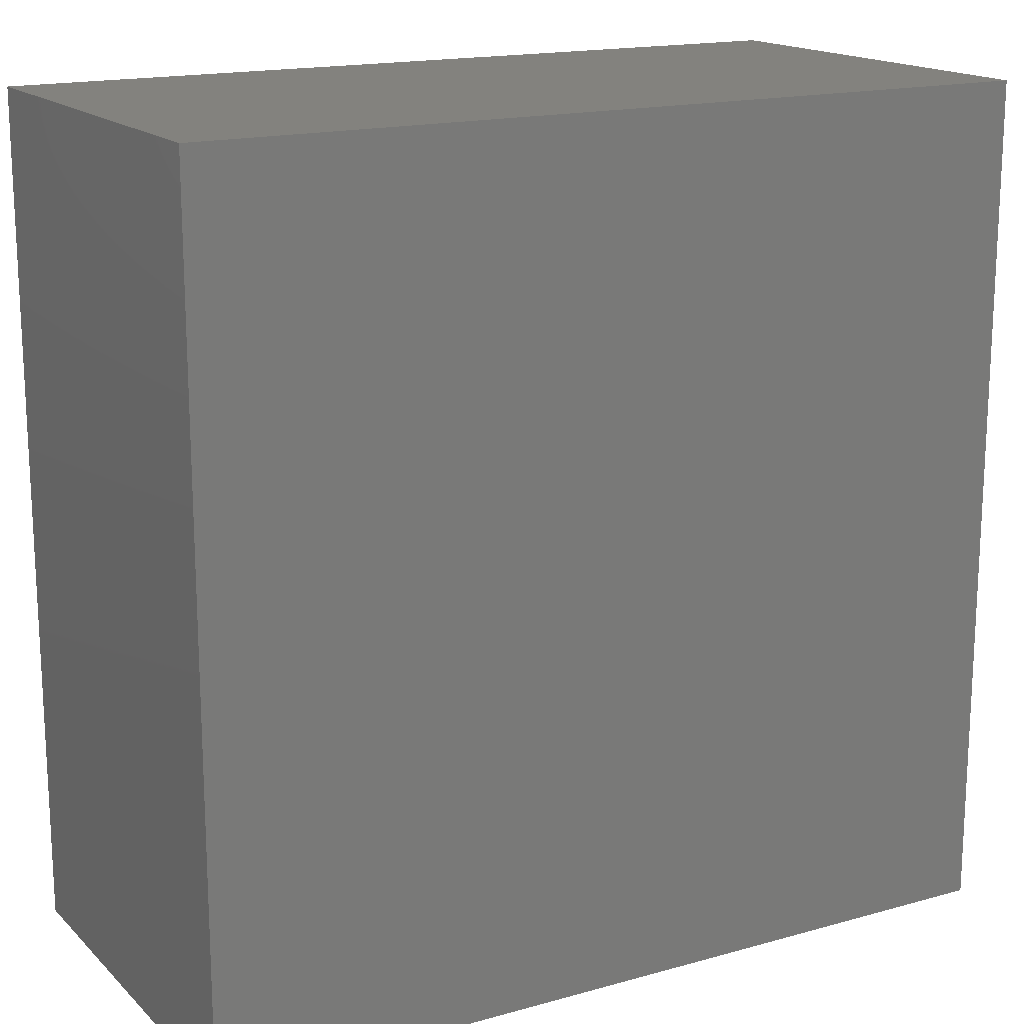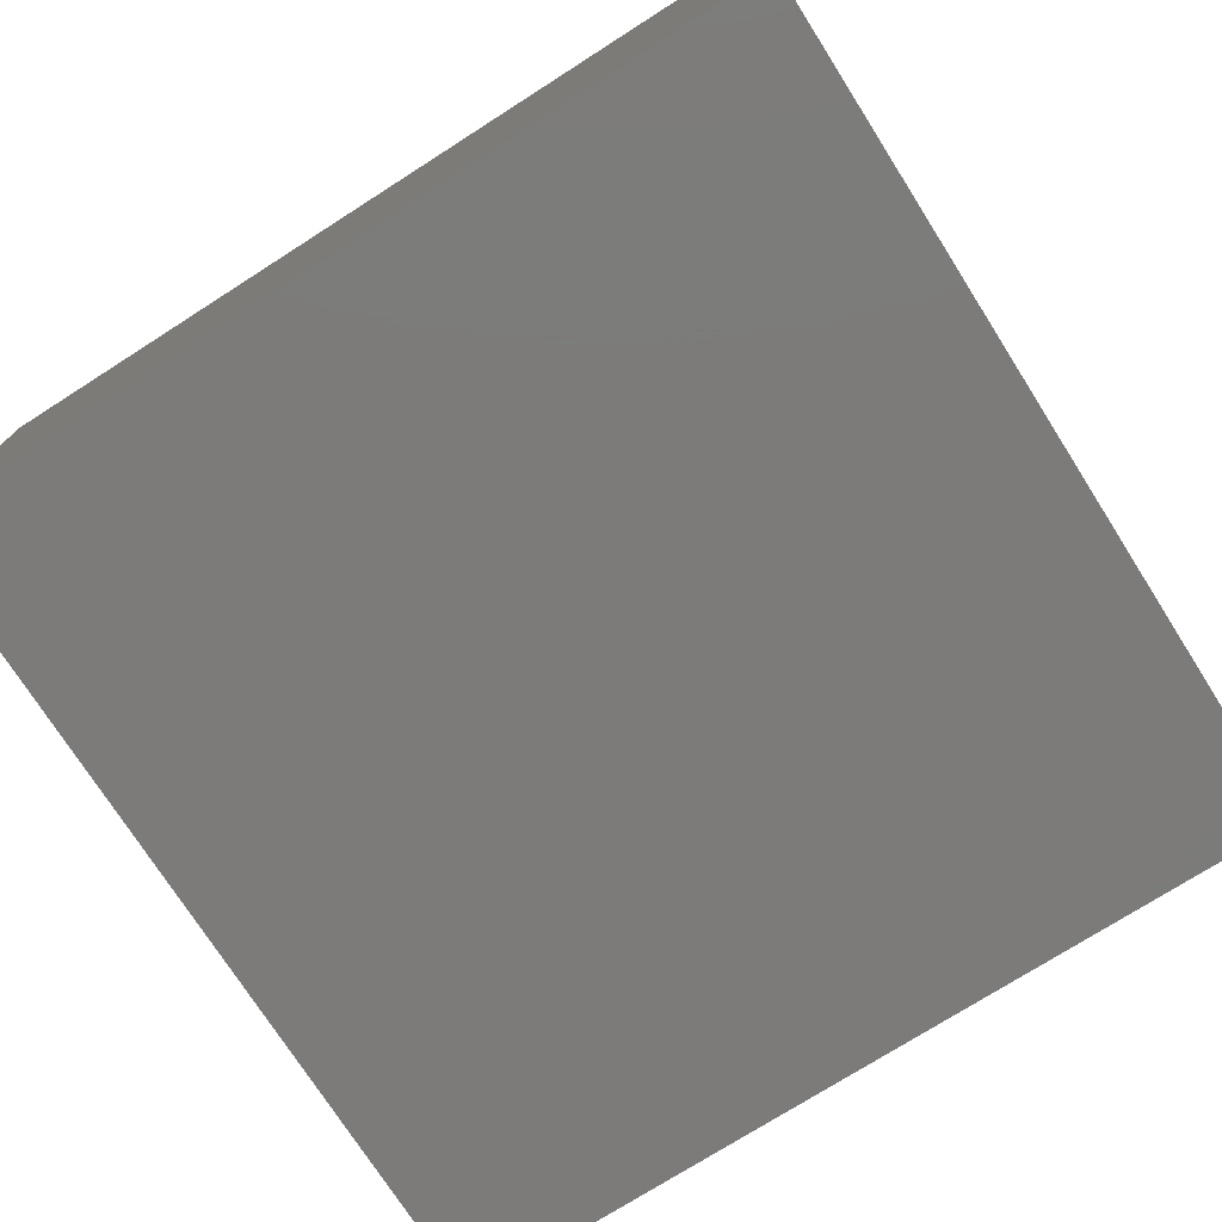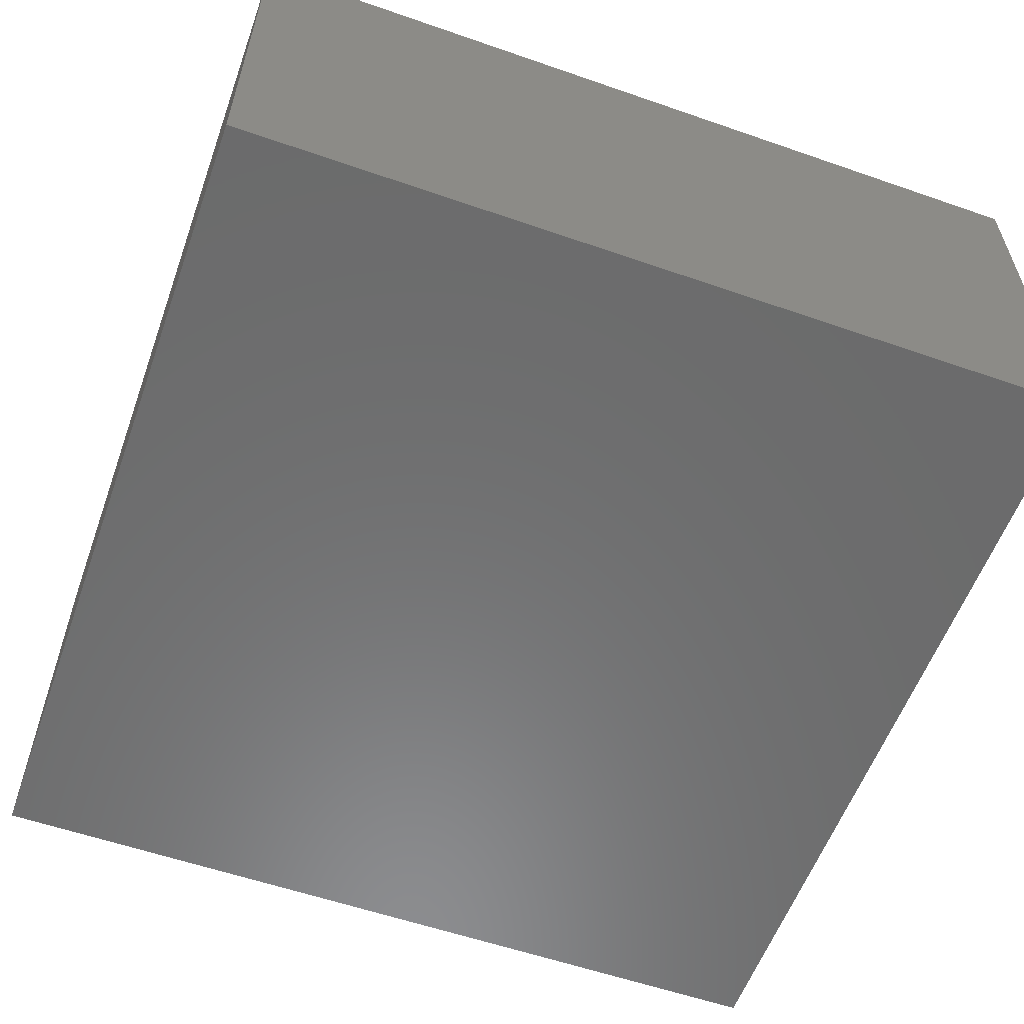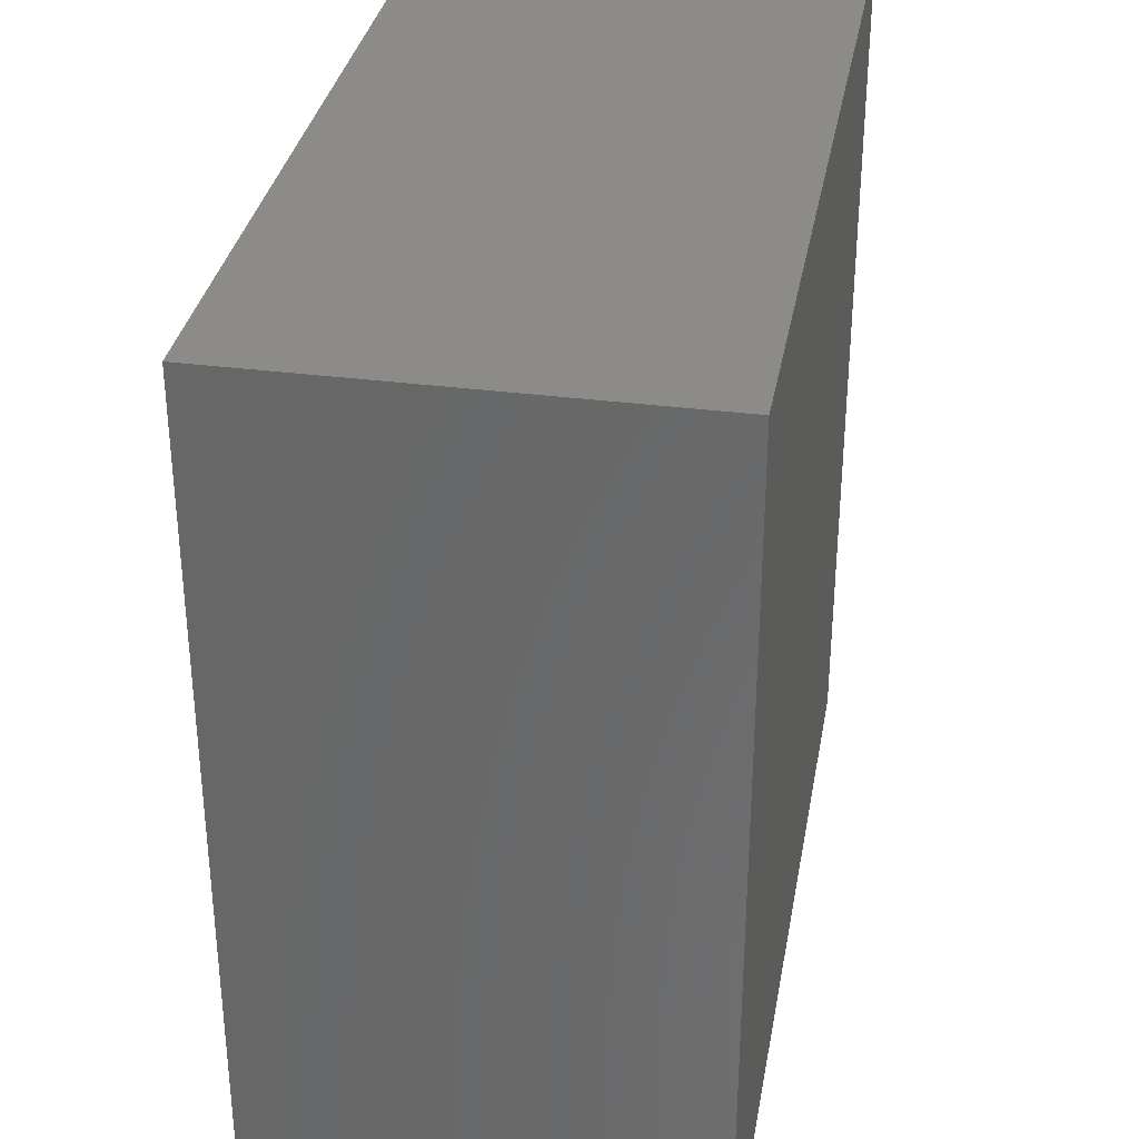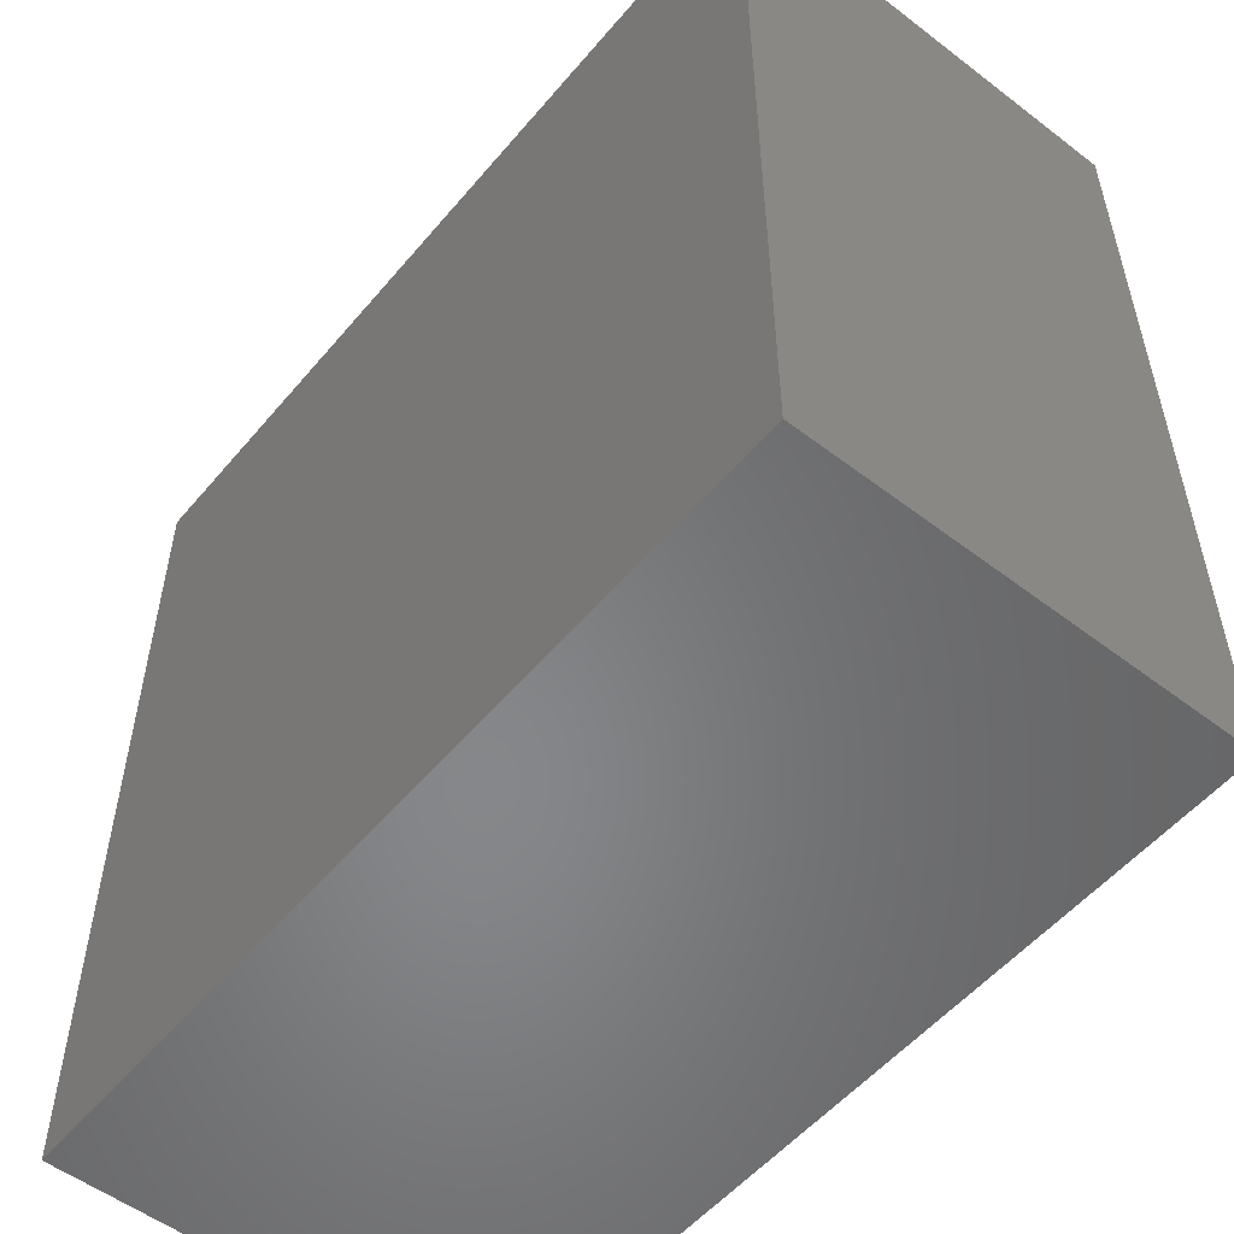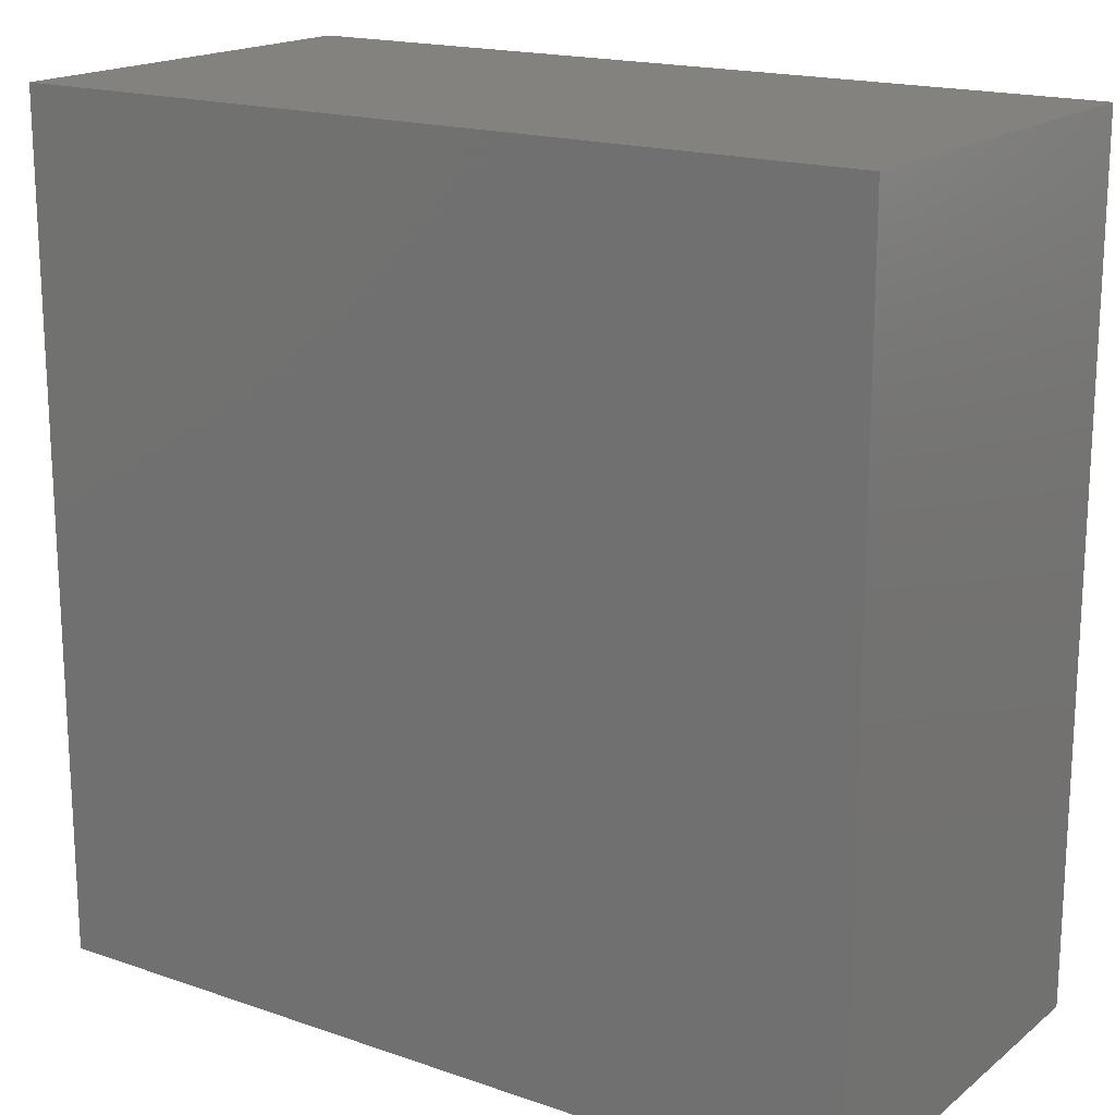
<metadata>
{"format":"stl","ext":"stl","renderer":"f3d","projection":"perspective","resolution":1024,"background":"white","views":[{"elev":16.7,"azim":150.5,"up":"+Y"},{"elev":-74.7,"azim":122.5,"up":"+Z"},{"elev":-57.8,"azim":-19.8,"up":"+Z"},{"elev":33.4,"azim":-79.9,"up":"+Y"},{"elev":-53.8,"azim":-129.1,"up":"+Y"},{"elev":17.7,"azim":34.1,"up":"+Y"}]}
</metadata>
<code>
# stl→obj: 8 verts, 12 faces
v 0.98 -0.98 0
v -0.98 -0.98 0.98
v -0.98 -0.98 0
v 0.98 -0.98 0.98
v 0.98 0.98 0
v 0.98 0.98 0.98
v -0.98 0.98 0
v -0.98 0.98 0.98
f 1 2 3
f 1 4 2
f 5 4 1
f 5 6 4
f 5 7 8
f 5 8 6
f 7 3 2
f 7 2 8
f 5 1 3
f 5 3 7
f 6 2 4
f 6 8 2

</code>
